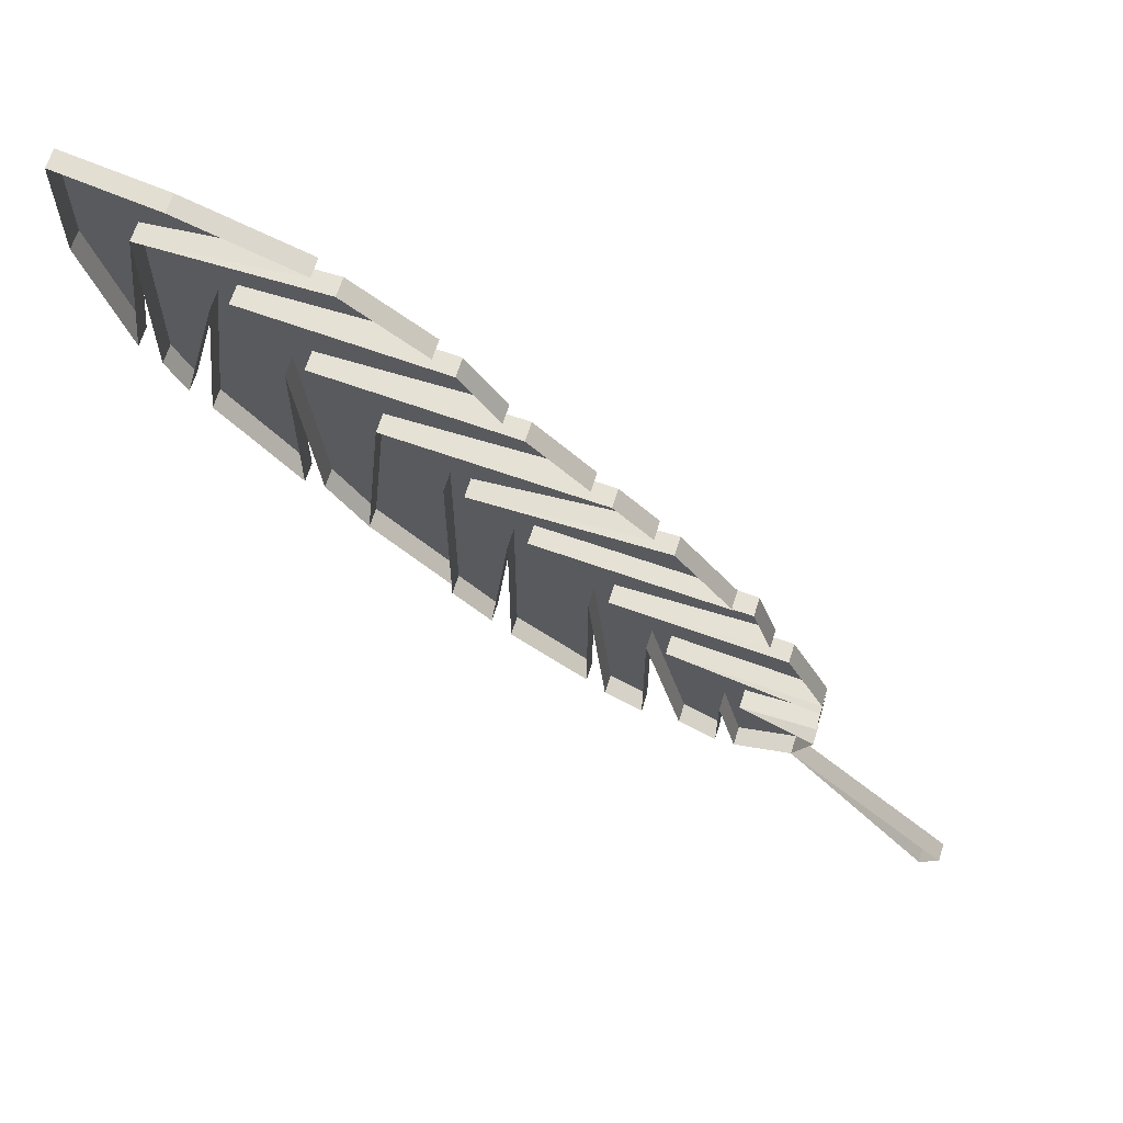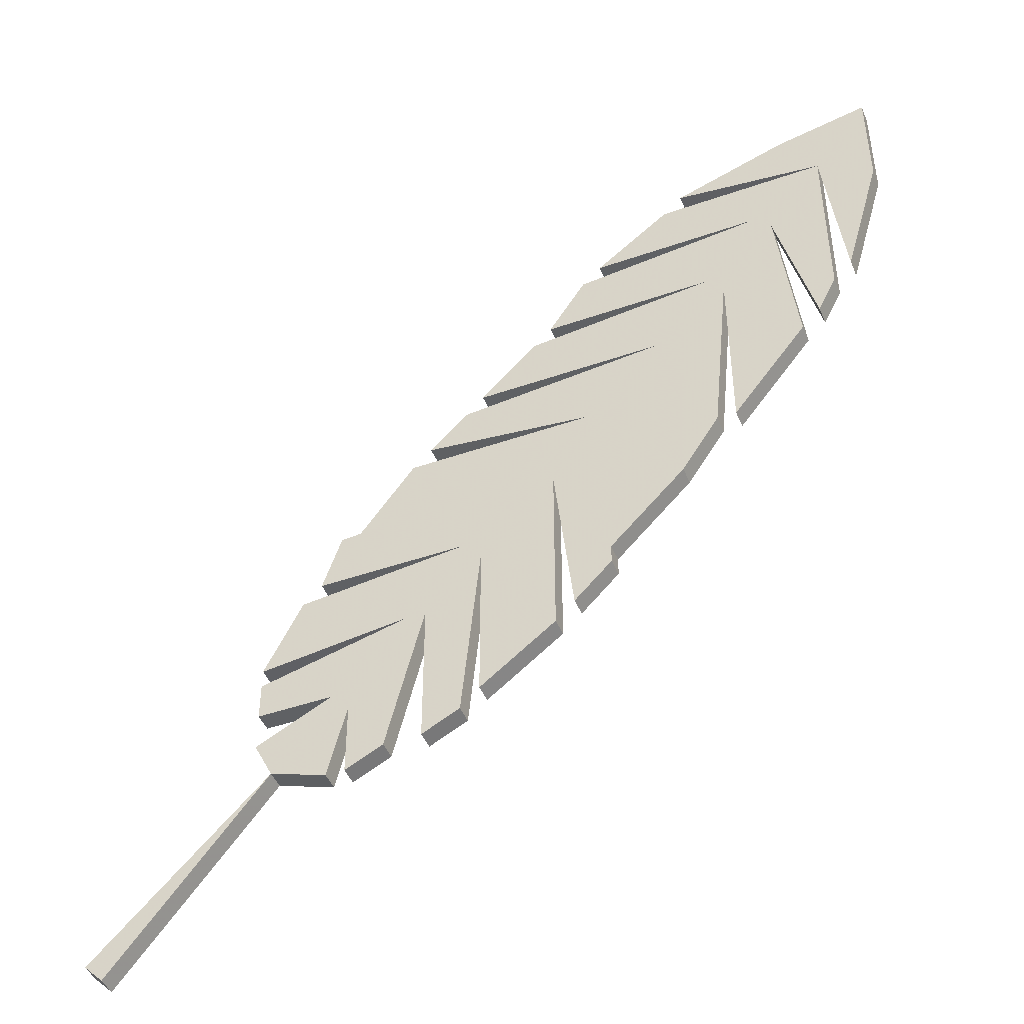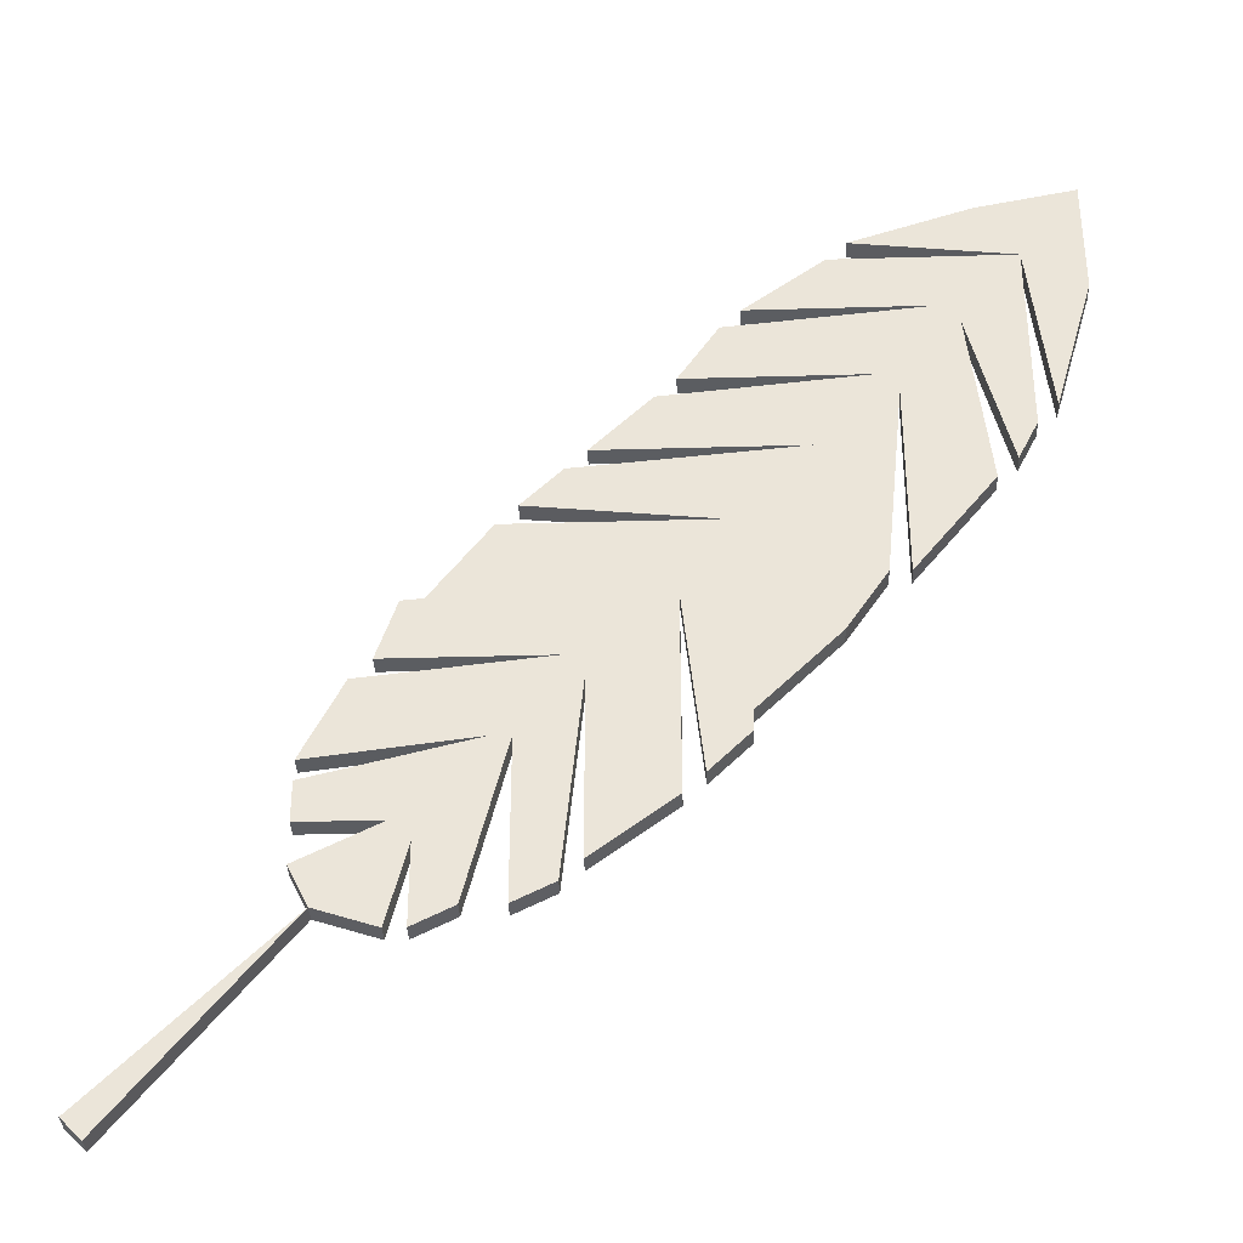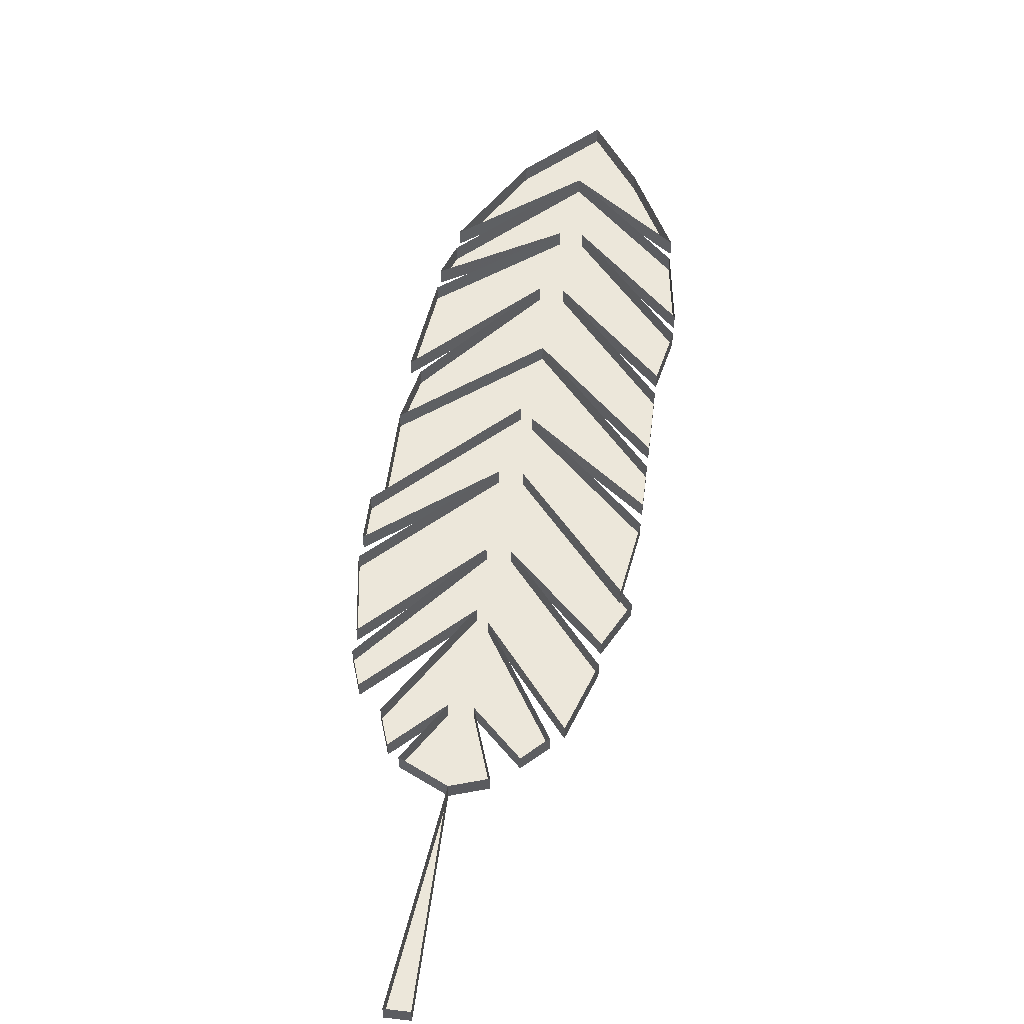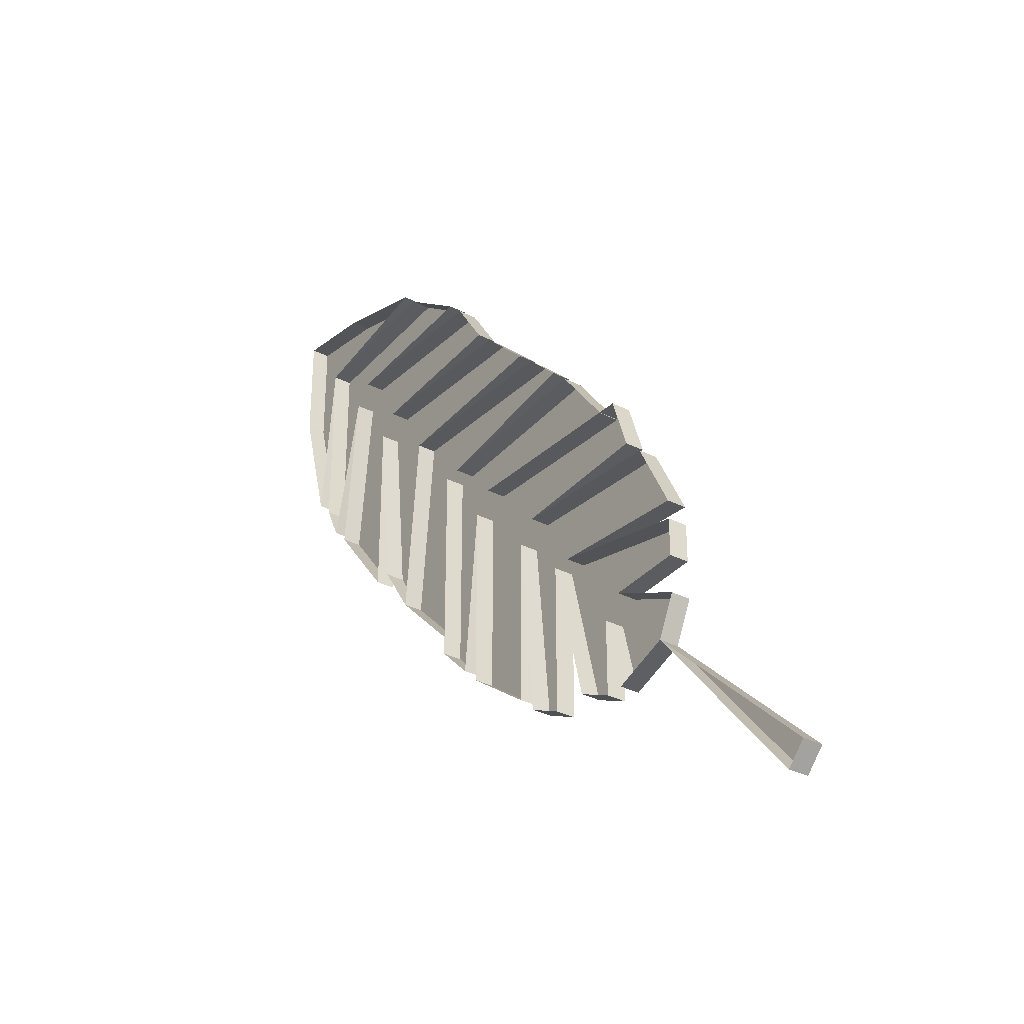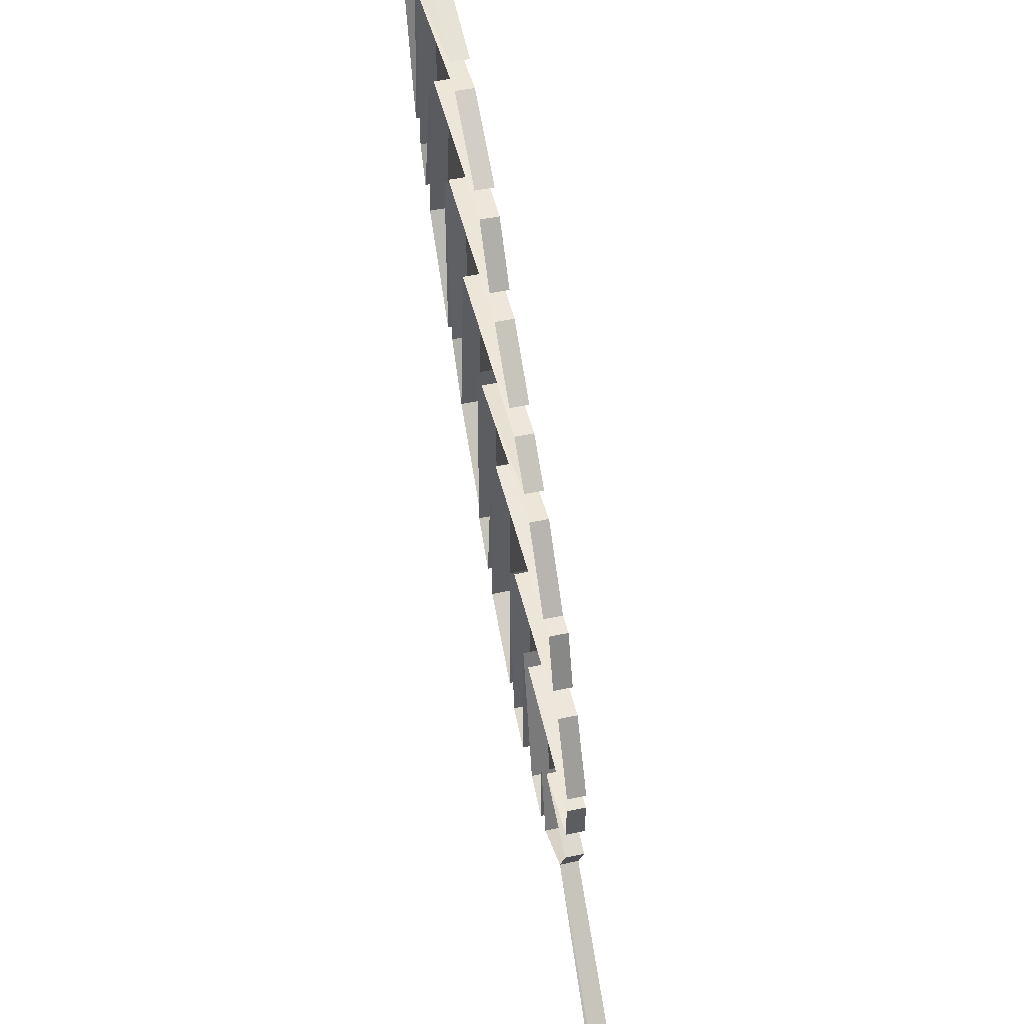
<metadata>
{"format":"obj","ext":"obj","renderer":"f3d","projection":"perspective","resolution":1024,"background":"white","views":[{"elev":64.3,"azim":-162.7,"up":"+Z"},{"elev":-45.6,"azim":21.9,"up":"+Z"},{"elev":-35.4,"azim":2.2,"up":"+Z"},{"elev":52.1,"azim":-128.0,"up":"+Y"},{"elev":-33.8,"azim":-124.4,"up":"+Z"},{"elev":46.5,"azim":-103.9,"up":"+Z"}]}
</metadata>
<code>
v 0 -1.055 -0.1094
v 0.007812 -1.055 -0.03125
v -0.01562 -1.055 -0.05469
v -0.01562 -1.055 -0.1172
v -0.01562 -1.047 -0.1172
v 0 -1.047 -0.1094
v 0.007812 -1.047 -0.03125
v 0.007812 -1.047 -0.1016
v 0.007812 -1.055 -0.1016
v 0.03906 -1.055 -0.07812
v 0.03906 -1.055 0
v 0 -1.055 -0.02344
v -0.02344 -1.055 -0.05469
v -0.05469 -1.055 -0.08594
v -0.04688 -1.055 -0.09375
v -0.04688 -1.055 -0.125
v -0.03125 -1.055 -0.1172
v -0.03125 -1.047 -0.1172
v -0.01562 -1.047 -0.05469
v 0.03125 -1.055 0.007812
v -0.0625 -1.055 -0.02344
v 0 -1.047 -0.02344
v -0.07031 -1.047 -0.03125
v -0.07031 -1.055 -0.03125
v -0.08594 -1.055 -0.0625
v -0.08594 -1.047 -0.0625
v -0.02344 -1.047 -0.05469
v -0.08594 -1.055 -0.07031
v -0.08594 -1.055 -0.08594
v -0.08594 -1.047 -0.08594
v -0.05469 -1.047 -0.08594
v -0.08594 -1.055 -0.1016
v -0.07812 -1.055 -0.1172
v -0.05469 -1.055 -0.125
v -0.05469 -1.047 -0.125
v -0.04688 -1.047 -0.09375
v -0.04688 -1.047 -0.125
v 0.0625 -1.055 0.03125
v 0.0625 -1.055 -0.04688
v 0.09375 -1.055 -0.01562
v 0.08594 -1.055 0.0625
v 0.05469 -1.055 0.03125
v 0.0625 -1.055 -0.05469
v 0.0625 -1.047 0.03125
v 0.0625 -1.047 -0.04688
v 0.09375 -1.047 -0.01562
v 0.1094 -1.055 0.007812
v 0.08594 -1.047 0.0625
v 0.007812 -1.055 0.0625
v 0.007812 -1.047 0.0625
v 0.03125 -1.047 0.08594
v 0.03125 -1.055 0.08594
v 0.1094 -1.055 0.09375
v 0.1094 -1.047 0.09375
v 0.03906 -1.055 0.09375
v 0.03906 -1.047 0.09375
v 0.05469 -1.047 0.1172
v 0.05469 -1.055 0.1172
v 0.1328 -1.055 0.125
v 0.1328 -1.047 0.125
v 0.0625 -1.055 0.125
v 0.0625 -1.047 0.125
v 0.09375 -1.047 0.1484
v 0.09375 -1.055 0.1484
v 0.1641 -1.055 0.1484
v 0.1641 -1.047 0.1484
v 0.1641 -1.055 0.07031
v 0.1641 -1.047 0.07031
v 0.1562 -1.047 0.05469
v 0.1562 -1.055 0.05469
v 0.1406 -1.055 0.1172
v 0.1406 -1.047 0.1172
v 0.1484 -1.055 0.04688
v 0.1484 -1.047 0.04688
v 0.1172 -1.047 0.007812
v 0.1172 -1.055 0.007812
v 0.1172 -1.055 0.08594
v 0.1172 -1.047 0.08594
v 0.1094 -1.047 0.007812
v 0.1719 -1.055 0.07812
v 0.1875 -1.055 0.1328
v 0.1875 -1.055 0.1797
v 0.1016 -1.055 0.1562
v 0.1719 -1.047 0.07812
v 0.1875 -1.047 0.1328
v 0.1875 -1.047 0.1797
v 0.1484 -1.055 0.1719
v 0.1484 -1.047 0.1719
v 0.1016 -1.047 0.1562
v -0.02344 -1.055 0.03125
v -0.04688 -1.055 0
v 0.03125 -1.047 0.007812
v -0.05469 -1.047 0
v -0.05469 -1.055 0
v -0.0625 -1.047 -0.02344
v -0.1484 -1.055 -0.1875
v -0.1406 -1.055 -0.1953
v -0.1406 -1.047 -0.1953
v -0.07812 -1.047 -0.1172
v -0.1484 -1.047 -0.1875
v 0.03906 -1.047 -0.07812
v 0.03906 -1.047 0
v 0.04688 -1.047 -0.07031
v 0.04688 -1.055 -0.07031
v 0.0625 -1.047 -0.05469
v -0.02344 -1.047 0.03125
v -0.04688 -1.047 0
v -0.08594 -1.047 -0.07031
v -0.08594 -1.047 -0.1016
v 0 -1.055 0.05469
v -0.01562 -1.055 0.03906
v 0.05469 -1.047 0.03125
v 0 -1.047 0.05469
v -0.01562 -1.047 0.03906
f 1 2 3
f 1 3 4
f 1 4 5
f 1 5 6
f 1 6 7
f 1 7 2
f 3 19 4
f 4 19 5
f 12 20 21
f 12 21 22
f 13 27 28
f 13 28 14
f 14 28 29
f 14 29 30
f 14 30 31
f 15 33 34
f 15 34 35
f 15 35 36
f 38 11 43
f 38 43 44
f 40 46 47
f 40 47 41
f 40 41 46
f 41 48 46
f 54 53 55
f 54 55 56
f 56 55 57
f 57 55 58
f 57 58 59
f 57 59 60
f 66 65 67
f 66 67 68
f 68 67 69
f 69 67 70
f 69 70 71
f 69 71 72
f 78 77 47
f 78 47 79
f 79 47 46
f 53 59 55
f 55 59 58
f 65 82 83
f 65 83 66
f 82 87 83
f 83 87 88
f 83 88 89
f 83 89 66
f 20 92 93
f 20 93 94
f 20 94 21
f 21 94 93
f 21 93 95
f 21 95 22
f 11 102 103
f 11 103 104
f 11 104 43
f 43 104 103
f 43 103 105
f 43 105 44
f 28 27 108
f 28 108 29
f 29 108 30
f 34 33 99
f 34 99 35
f 41 47 77
f 71 70 67
f 71 67 65
f 41 110 111
f 41 111 42
f 42 111 112
f 111 110 113
f 111 113 114
f 111 114 112
f 113 110 41
f 113 41 48
f 2 7 8
f 2 8 9
f 2 9 10
f 2 10 11
f 2 11 12
f 2 12 3
f 3 12 13
f 3 13 14
f 3 14 15
f 3 15 16
f 3 16 17
f 3 17 18
f 3 18 19
f 12 11 20
f 12 22 23
f 12 23 24
f 12 24 25
f 12 25 13
f 13 25 26
f 13 26 27
f 14 31 32
f 14 32 33
f 14 33 15
f 15 36 16
f 16 36 37
f 16 37 17
f 17 37 18
f 38 39 40
f 38 40 41
f 38 41 42
f 38 42 20
f 38 20 11
f 38 44 45
f 38 45 39
f 39 45 40
f 40 45 46
f 40 46 48
f 40 48 41
f 48 41 49
f 48 49 50
f 50 49 51
f 51 49 52
f 51 52 53
f 51 53 54
f 60 59 61
f 60 61 62
f 62 61 63
f 63 61 64
f 63 64 65
f 63 65 66
f 72 71 73
f 72 73 74
f 74 73 75
f 75 73 76
f 75 76 77
f 75 77 78
f 41 77 53
f 41 53 49
f 49 53 52
f 77 76 73
f 77 73 71
f 77 71 59
f 77 59 53
f 71 65 59
f 59 65 61
f 61 65 64
f 65 80 81
f 65 81 82
f 65 66 84
f 65 84 80
f 80 84 81
f 81 84 85
f 81 85 82
f 82 85 86
f 82 86 87
f 42 90 91
f 42 91 20
f 20 91 92
f 33 96 97
f 33 97 98
f 33 98 99
f 33 99 96
f 96 99 100
f 96 100 97
f 97 100 98
f 10 9 8
f 10 8 101
f 10 101 102
f 10 102 11
f 91 90 106
f 91 106 107
f 91 107 92
f 87 86 88
f 25 24 23
f 25 23 26
f 32 31 109
f 32 109 33
f 33 109 99
f 42 112 106
f 42 106 90

</code>
